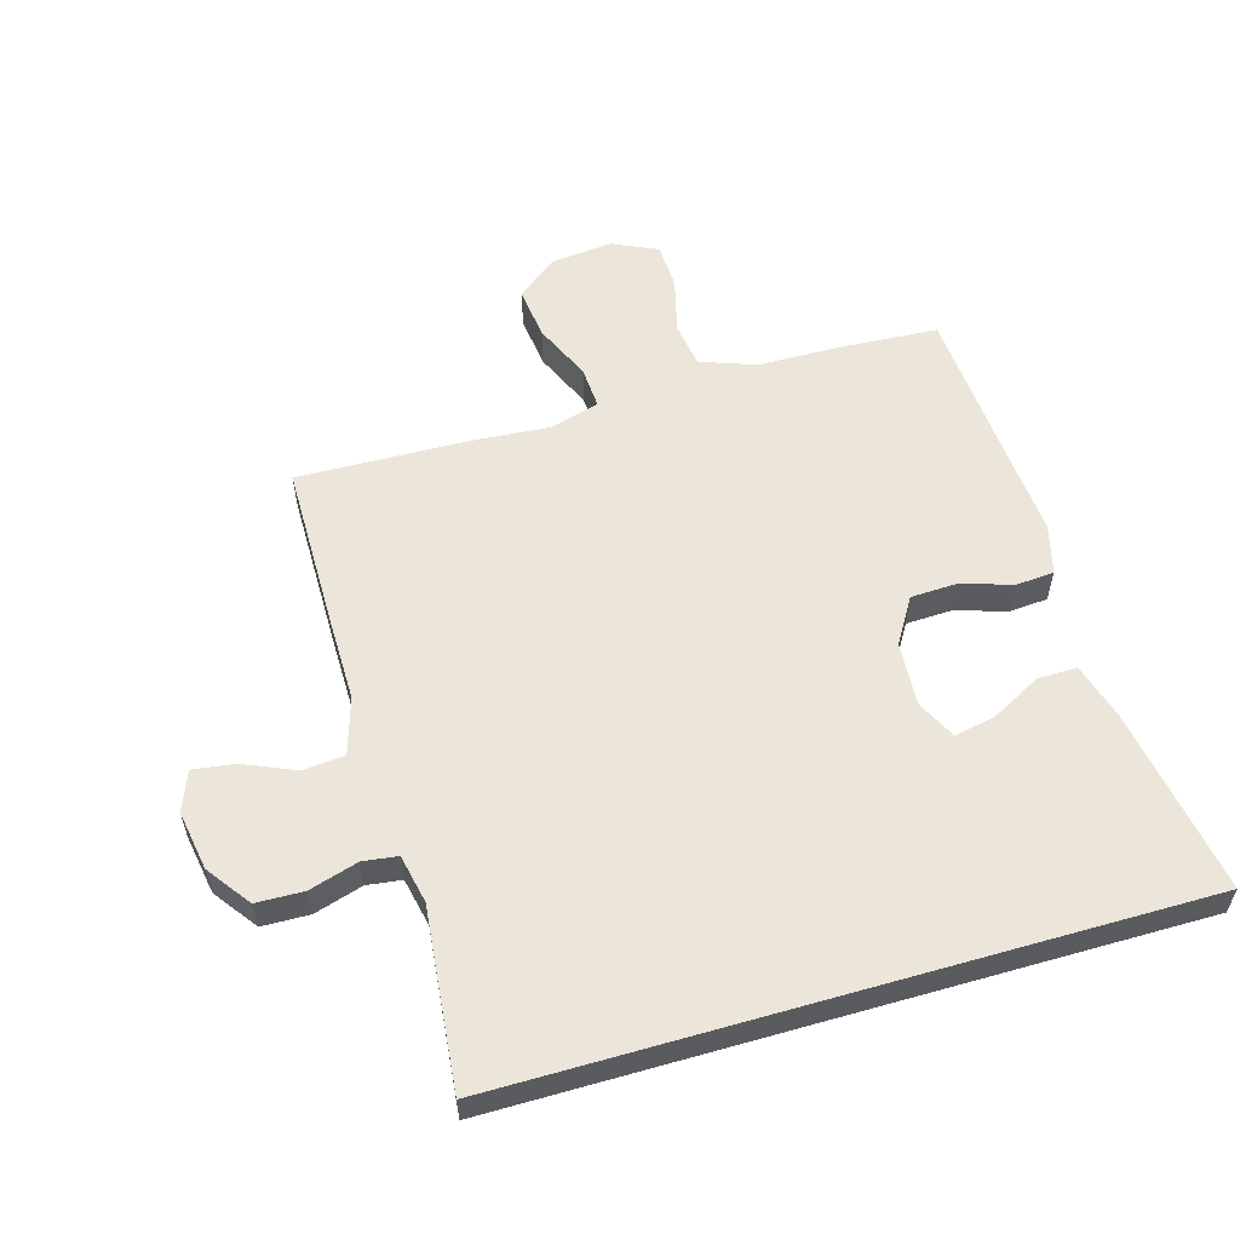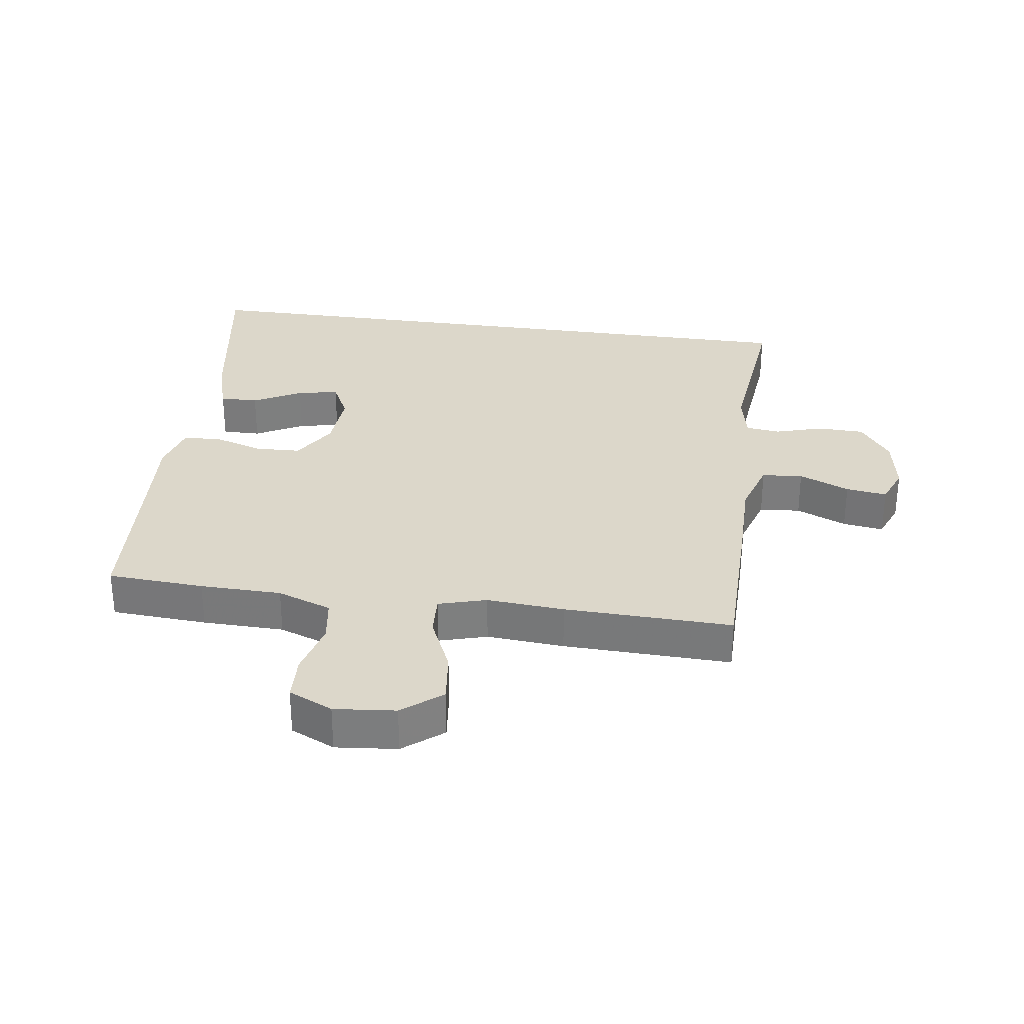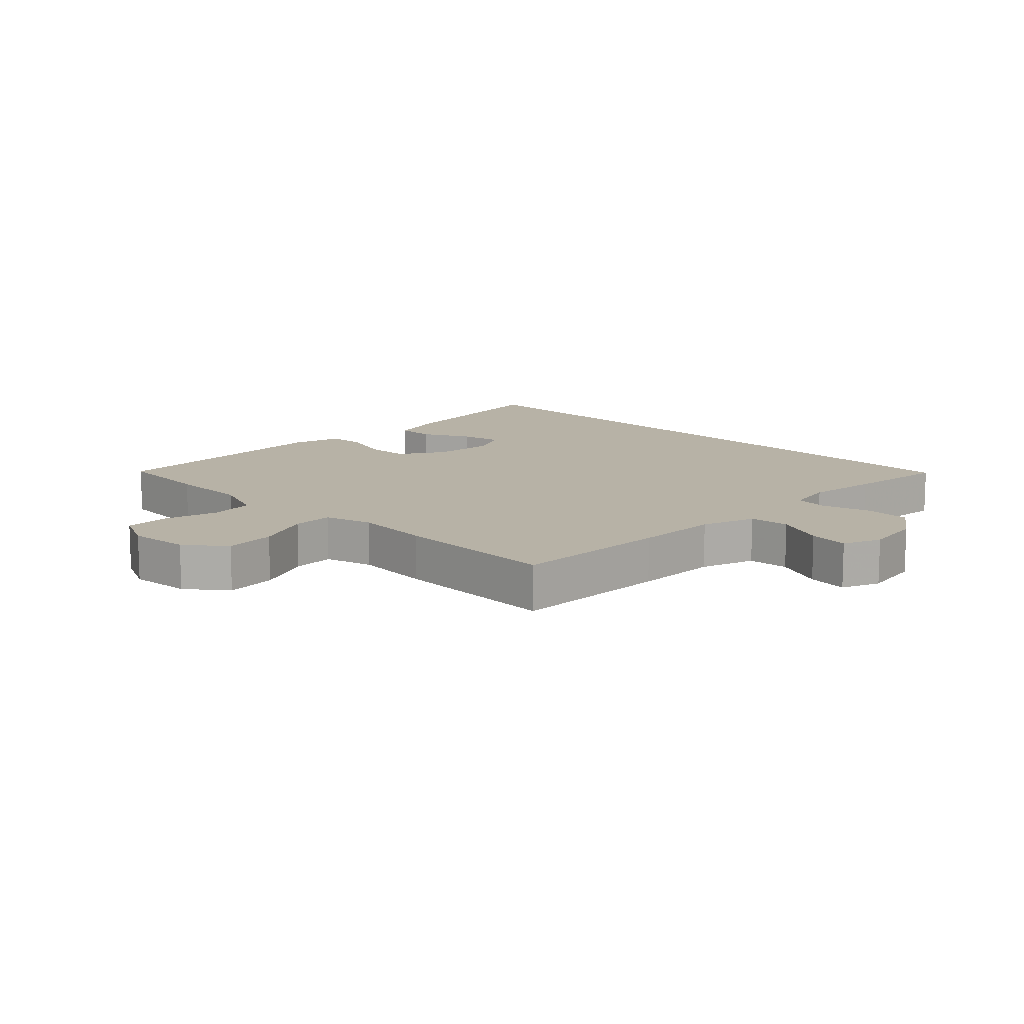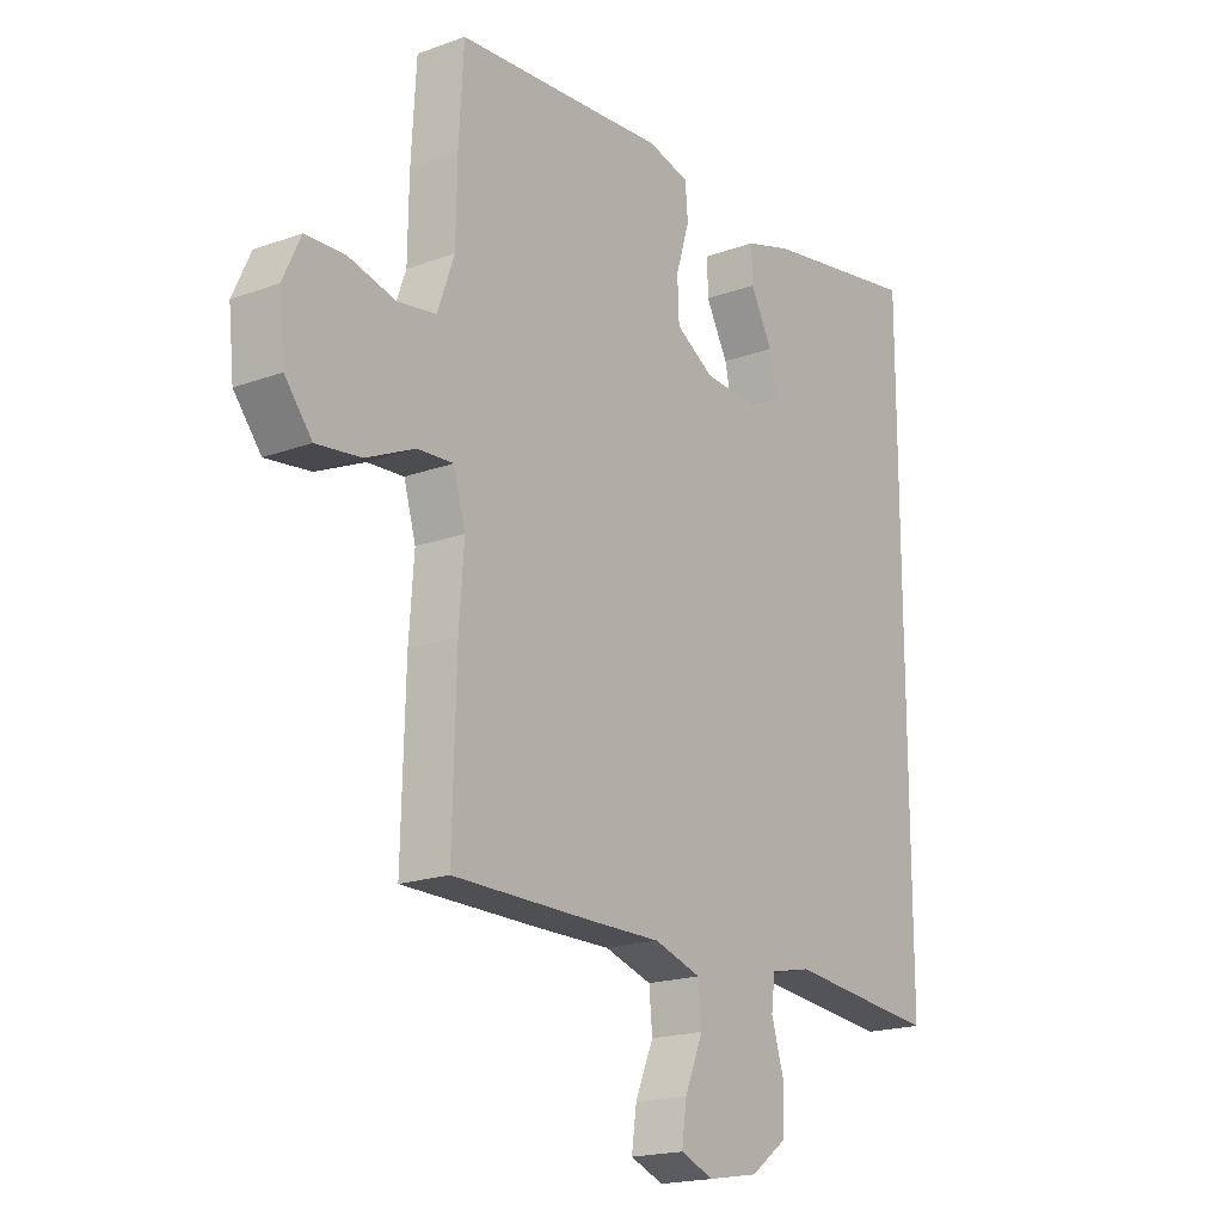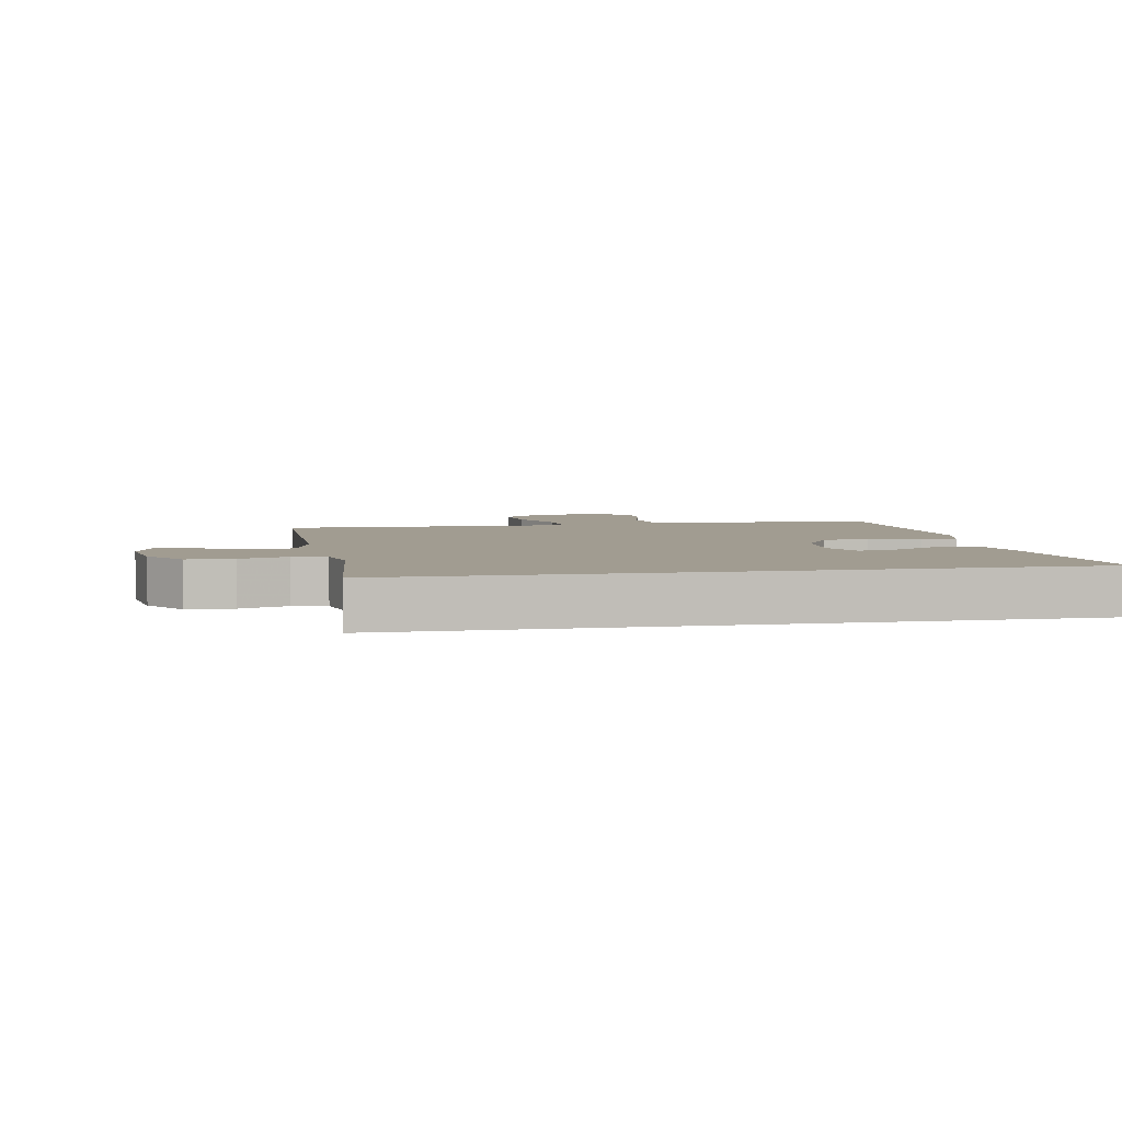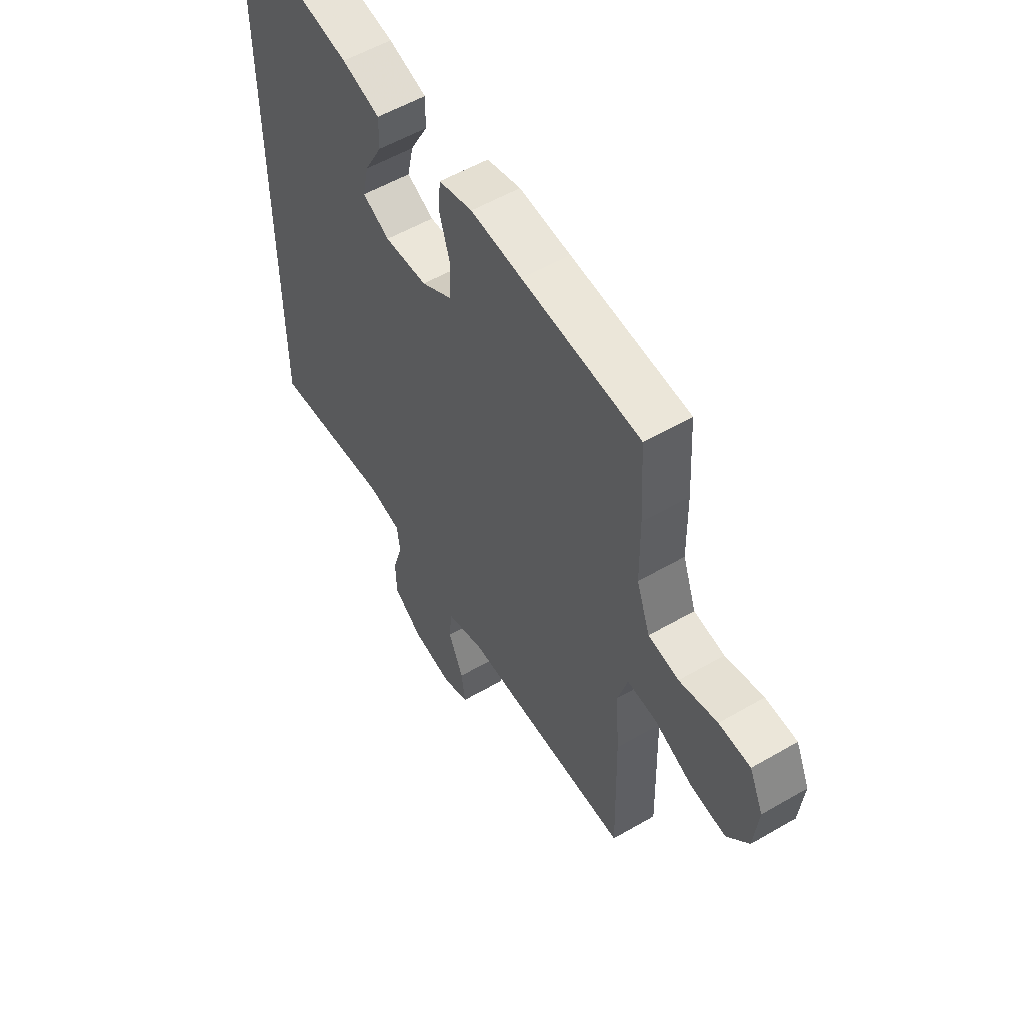
<metadata>
{"format":"obj","ext":"obj","renderer":"f3d","projection":"perspective","resolution":1024,"background":"white","views":[{"elev":57.3,"azim":-106.1,"up":"+Y"},{"elev":30.8,"azim":98.2,"up":"+Y"},{"elev":12.3,"azim":135.4,"up":"+Y"},{"elev":-18.7,"azim":124.9,"up":"+Z"},{"elev":4.5,"azim":-100.6,"up":"+Y"},{"elev":55.5,"azim":58.6,"up":"+Z"}]}
</metadata>
<code>
v 0.5 0.07 -0.5
v 0.245 0.07 -0.501
v 0.11 0.07 -0.5
v 0.023 0.07 -0.527
v 0.017 0.07 -0.592
v 0.051 0.07 -0.672
v 0.06 0.07 -0.737
v -0.001 0.07 -0.761
v -0.094 0.07 -0.745
v -0.161 0.07 -0.696
v -0.163 0.07 -0.622
v -0.14 0.07 -0.546
v -0.147 0.07 -0.492
v -0.223 0.07 -0.476
v -0.339 0.07 -0.488
v -0.5 0.07 -0.504
v -0.5 0.07 0.556
v -0.209 0.07 0.507
v -0.122 0.07 0.481
v -0.123 0.07 0.42
v -0.164 0.07 0.344
v -0.178 0.07 0.279
v -0.116 0.07 0.248
v -0.018 0.07 0.254
v 0.053 0.07 0.297
v 0.056 0.07 0.369
v 0.031 0.07 0.449
v 0.036 0.07 0.508
v 0.113 0.07 0.528
v 0.23 0.07 0.519
v 0.5 0.07 0.5
v 0.509 0.07 0.347
v 0.511 0.07 0.218
v 0.542 0.07 0.132
v 0.612 0.07 0.121
v 0.699 0.07 0.143
v 0.771 0.07 0.14
v 0.803 0.07 0.07
v 0.793 0.07 -0.027
v 0.743 0.07 -0.089
v 0.661 0.07 -0.079
v 0.572 0.07 -0.039
v 0.506 0.07 -0.035
v 0.484 0.07 -0.111
v 0.493 0.07 -0.234
v 0.5 0 -0.5
v 0.245 0 -0.501
v 0.11 0 -0.5
v 0.023 0 -0.527
v 0.017 0 -0.592
v 0.051 0 -0.672
v 0.06 0 -0.737
v -0.001 0 -0.761
v -0.094 0 -0.745
v -0.161 0 -0.696
v -0.163 0 -0.622
v -0.14 0 -0.546
v -0.147 0 -0.492
v -0.223 0 -0.476
v -0.339 0 -0.488
v -0.5 0 -0.504
v -0.5 0 0.556
v -0.209 0 0.507
v -0.122 0 0.481
v -0.123 0 0.42
v -0.164 0 0.344
v -0.178 0 0.279
v -0.116 0 0.248
v -0.018 0 0.254
v 0.053 0 0.297
v 0.056 0 0.369
v 0.031 0 0.449
v 0.036 0 0.508
v 0.113 0 0.528
v 0.23 0 0.519
v 0.5 0 0.5
v 0.509 0 0.347
v 0.511 0 0.218
v 0.542 0 0.132
v 0.612 0 0.121
v 0.699 0 0.143
v 0.771 0 0.14
v 0.803 0 0.07
v 0.793 0 -0.027
v 0.743 0 -0.089
v 0.661 0 -0.079
v 0.572 0 -0.039
v 0.506 0 -0.035
v 0.484 0 -0.111
v 0.493 0 -0.234
f 44 45 1 2
f 43 44 2 3
f 39 40 41 42
f 39 42 43
f 38 39 43
f 35 36 37 38
f 34 35 38 43
f 33 34 43 3
f 30 31 32 33
f 26 27 28 29
f 25 26 29 30
f 18 19 20 21
f 18 21 22
f 17 18 22
f 14 15 16 17
f 13 14 17 22
f 12 13 22 23
f 10 11 12
f 9 10 12
f 5 6 7 8
f 4 5 8 9
f 30 33 3 4
f 25 30 4 9
f 24 25 9 12
f 12 23 24
f 47 46 90 89
f 48 47 89 88
f 87 86 85 84
f 88 87 84
f 88 84 83
f 83 82 81 80
f 88 83 80 79
f 48 88 79 78
f 78 77 76 75
f 74 73 72 71
f 75 74 71 70
f 66 65 64 63
f 67 66 63
f 67 63 62
f 62 61 60 59
f 67 62 59 58
f 68 67 58 57
f 57 56 55
f 57 55 54
f 53 52 51 50
f 54 53 50 49
f 49 48 78 75
f 54 49 75 70
f 57 54 70 69
f 69 68 57
f 1 46 47 2
f 2 47 48 3
f 3 48 49 4
f 4 49 50 5
f 5 50 51 6
f 6 51 52 7
f 7 52 53 8
f 8 53 54 9
f 9 54 55 10
f 10 55 56 11
f 11 56 57 12
f 12 57 58 13
f 13 58 59 14
f 14 59 60 15
f 15 60 61 16
f 16 61 62 17
f 17 62 63 18
f 18 63 64 19
f 19 64 65 20
f 20 65 66 21
f 21 66 67 22
f 22 67 68 23
f 23 68 69 24
f 24 69 70 25
f 25 70 71 26
f 26 71 72 27
f 27 72 73 28
f 28 73 74 29
f 29 74 75 30
f 30 75 76 31
f 31 76 77 32
f 32 77 78 33
f 33 78 79 34
f 34 79 80 35
f 35 80 81 36
f 36 81 82 37
f 37 82 83 38
f 38 83 84 39
f 39 84 85 40
f 40 85 86 41
f 41 86 87 42
f 42 87 88 43
f 43 88 89 44
f 44 89 90 45
f 45 90 46 1

</code>
